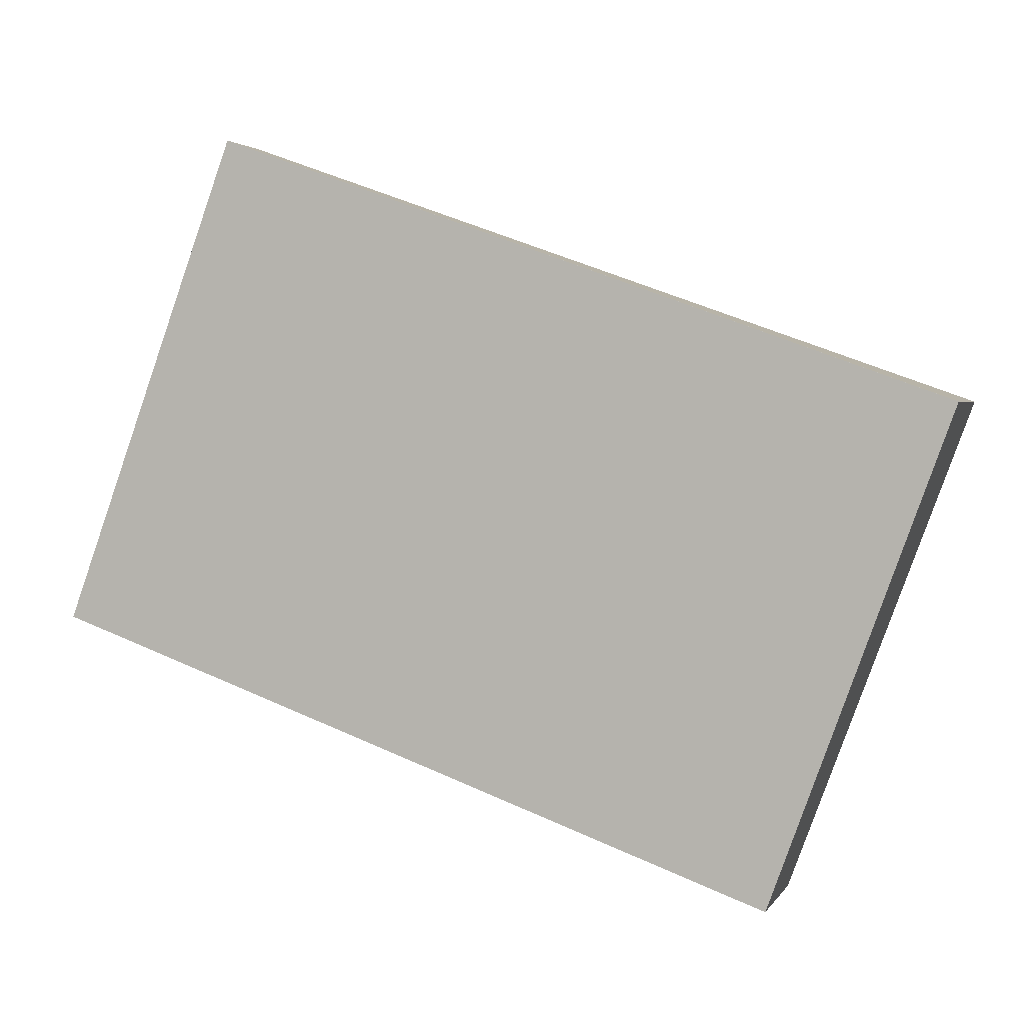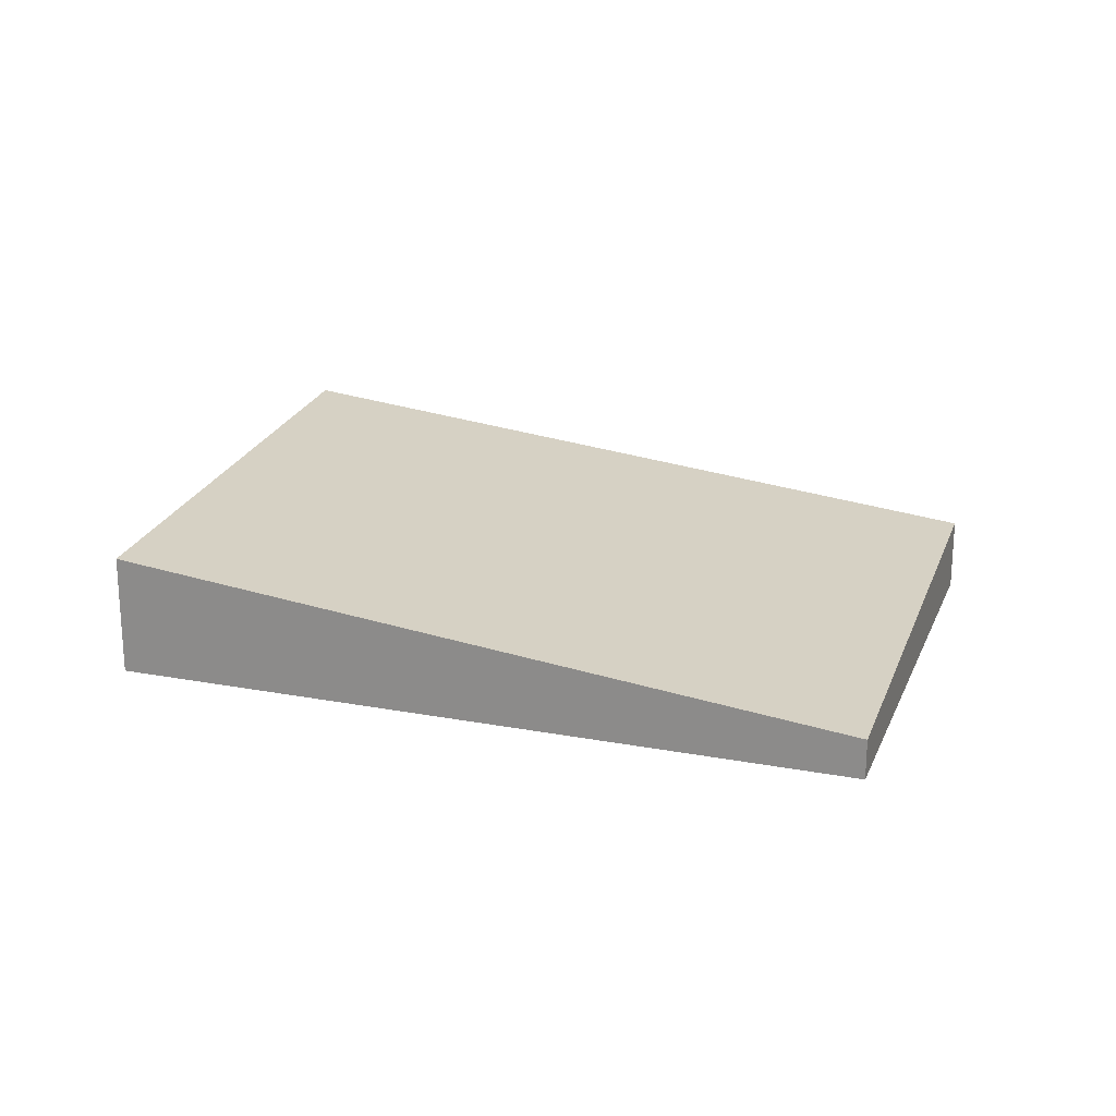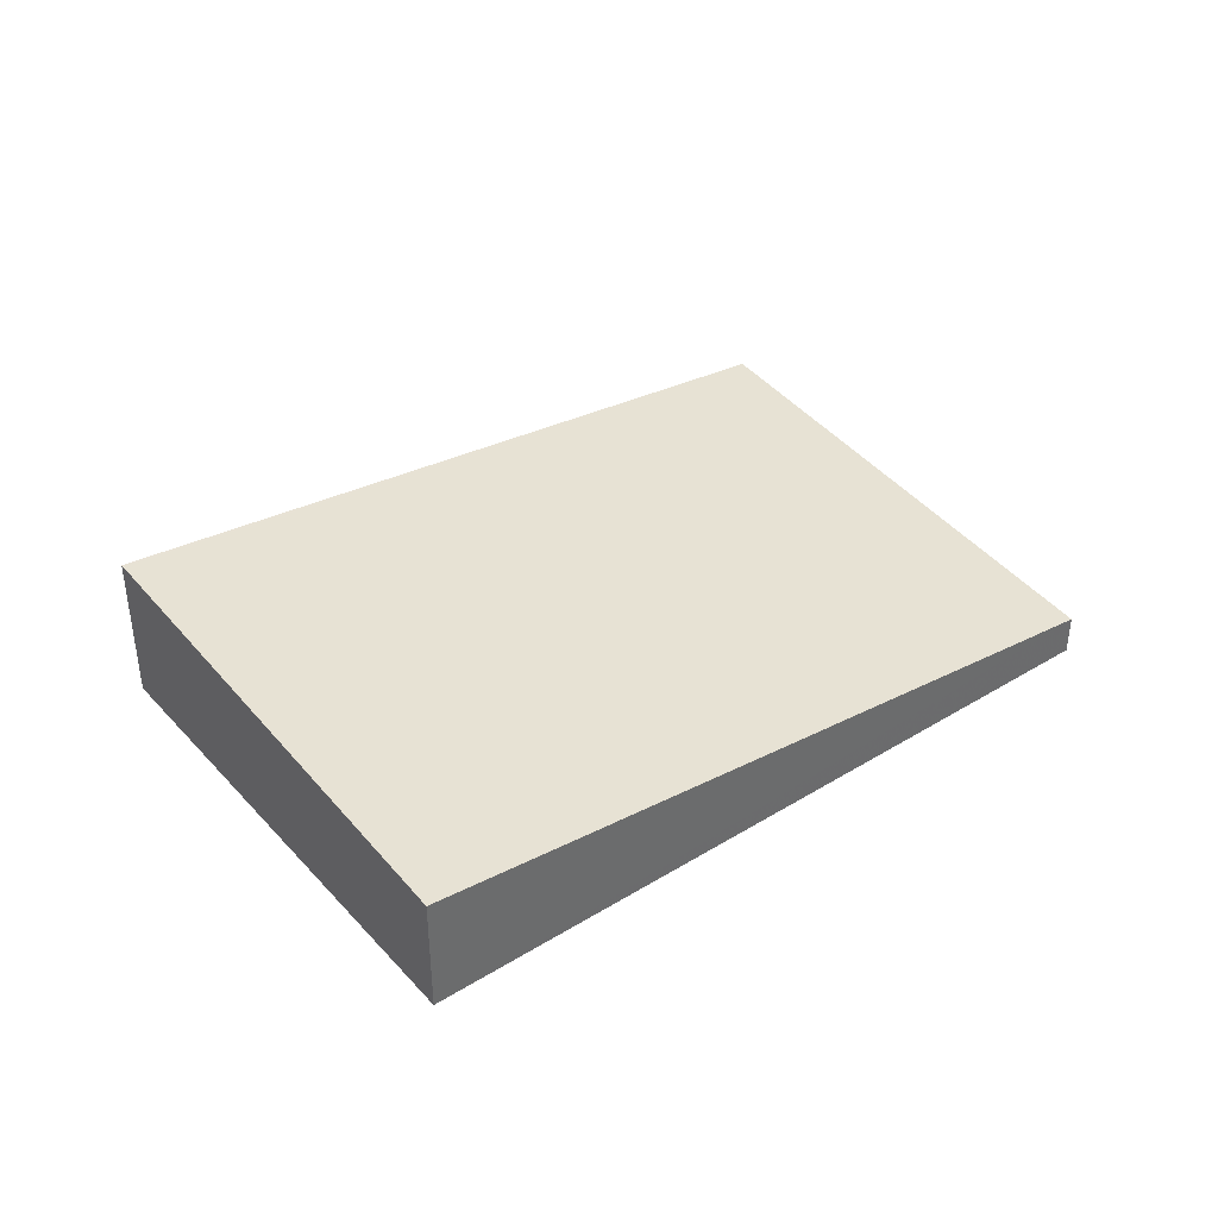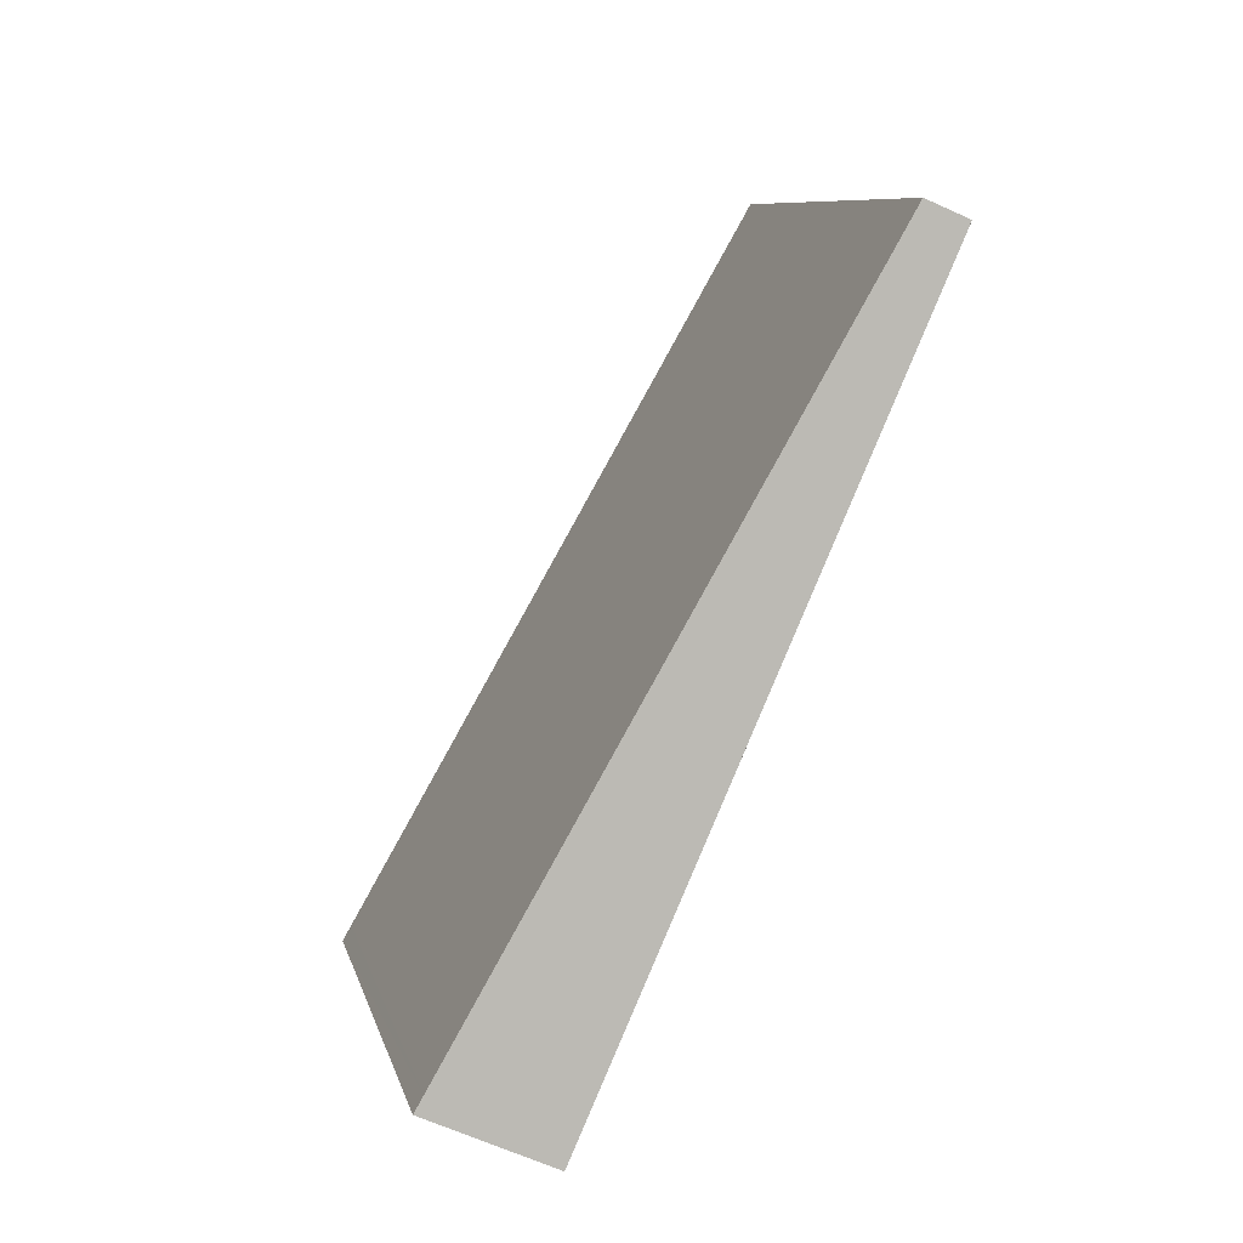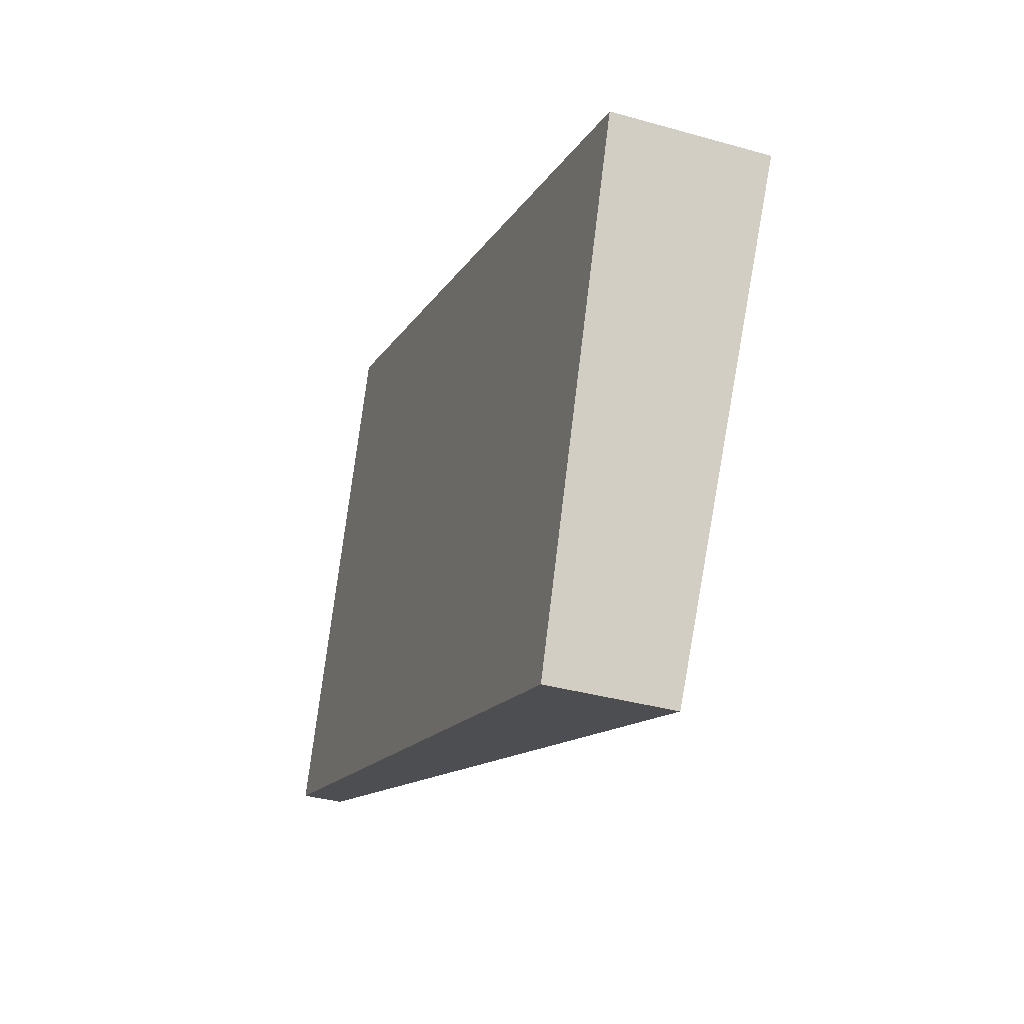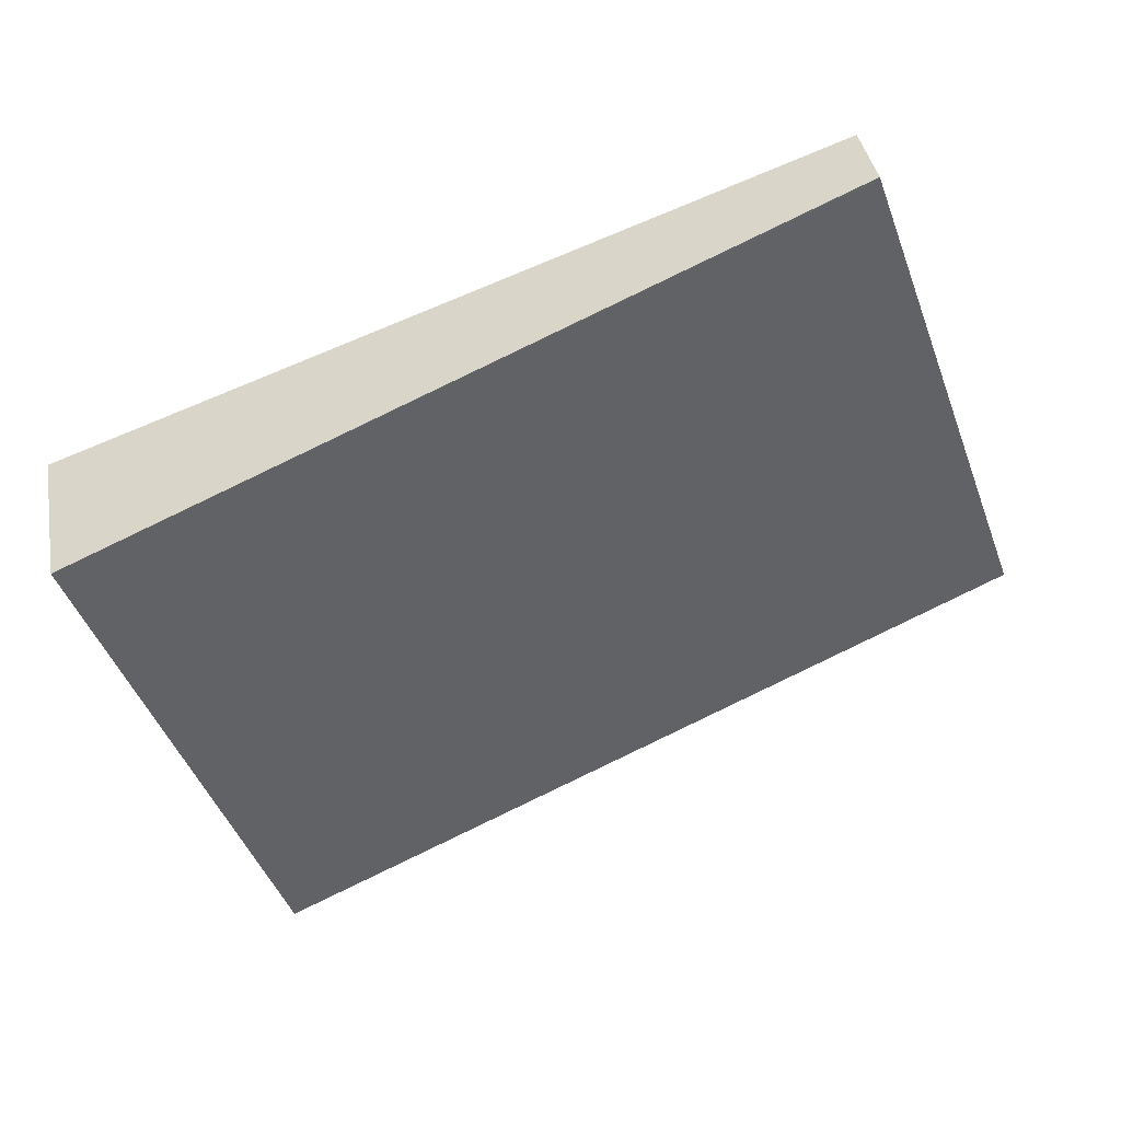
<metadata>
{"format":"obj","ext":"obj","renderer":"f3d","projection":"perspective","resolution":1024,"background":"white","views":[{"elev":2.7,"azim":-163.2,"up":"+Y"},{"elev":21.0,"azim":38.5,"up":"+Z"},{"elev":39.8,"azim":-17.4,"up":"+Z"},{"elev":-65.0,"azim":65.5,"up":"+Y"},{"elev":-35.3,"azim":-110.6,"up":"+Y"},{"elev":38.8,"azim":-10.1,"up":"+Y"}]}
</metadata>
<code>
v -40.54 -2345 0.6163
v -37.68 -2344 0.2896
v -36.98 -2346 0.1604
v -39.84 -2347 0.4872
v -40.53 -2345 0.6156
v -37.68 -2344 0.2888
v -40.48 -2345 0.6093
v -40.47 -2345 0.6086
v -39.78 -2347 0.4801
v -40.48 -2345 0.6093
v -40.54 -2345 0.6163
v -40.54 -2345 0
v -40.48 -2345 0
v -37.68 -2344 0.2888
v -37.68 -2344 0.2896
v -37.68 -2344 0
v -37.68 -2344 0
v -39.78 -2347 0.4801
v -36.98 -2346 0.1604
v -36.98 -2346 0
v -39.78 -2347 0
v -40.53 -2345 0.6156
v -39.84 -2347 0.4872
v -39.84 -2347 5.551e-17
v -40.53 -2345 0
v -40.54 -2345 0.6163
v -40.53 -2345 0.6156
v -40.53 -2345 0
v -40.54 -2345 0
v -36.98 -2346 0.1604
v -37.68 -2344 0.2888
v -37.68 -2344 0
v -36.98 -2346 0
v -37.68 -2344 0.2896
v -40.48 -2345 0.6093
v -40.48 -2345 0
v -37.68 -2344 0
v -39.84 -2347 0.4872
v -39.78 -2347 0.4801
v -39.78 -2347 0
v -39.84 -2347 5.551e-17
v -40.54 -2345 0
v -37.68 -2344 0
v -36.98 -2346 0
v -39.84 -2347 0
f 9 4 5 8
f 8 5 1 7
f 7 2 6 8
f 8 6 3 9
f 11 12 13 10
f 15 16 17 14
f 19 20 21 18
f 23 24 25 22
f 27 28 29 26
f 31 32 33 30
f 35 36 37 34
f 39 40 41 38
f 43 44 45 42

</code>
